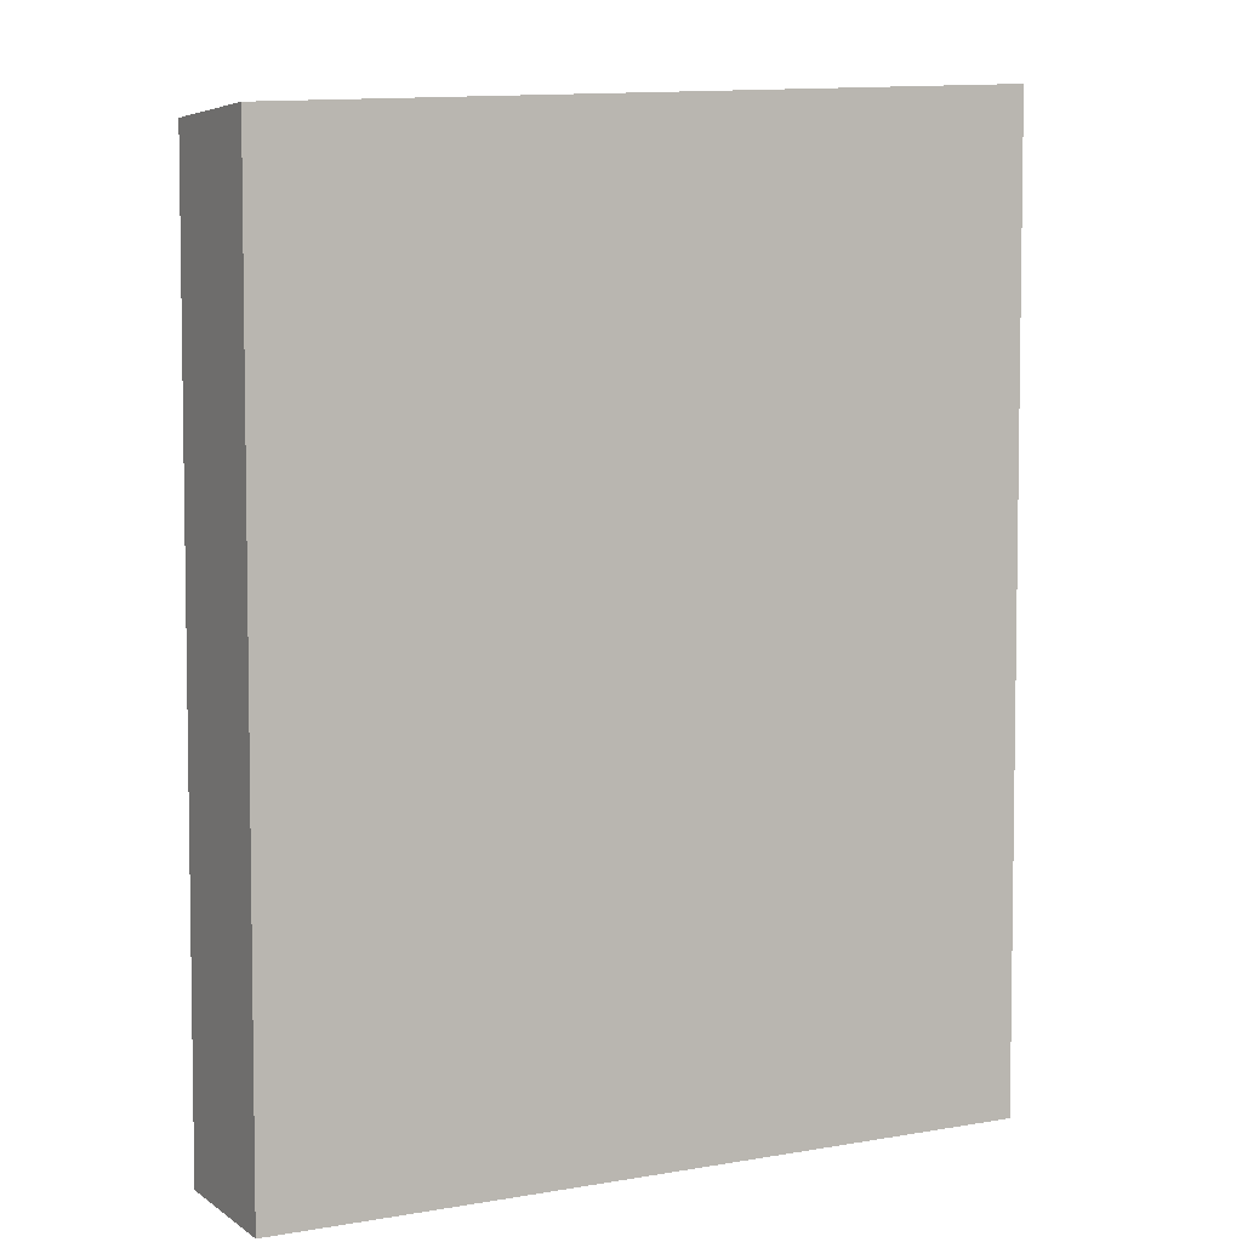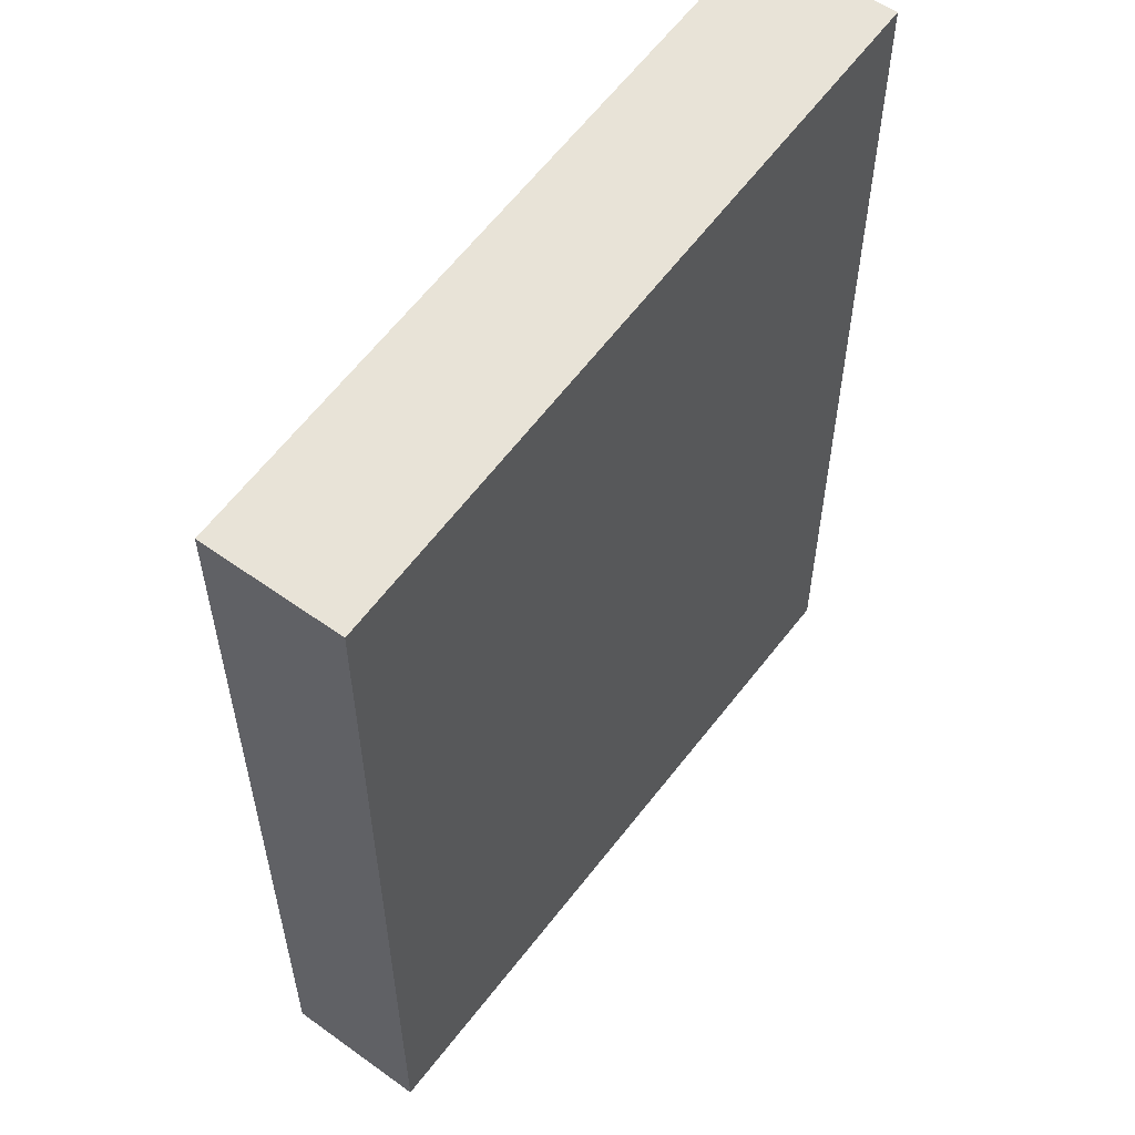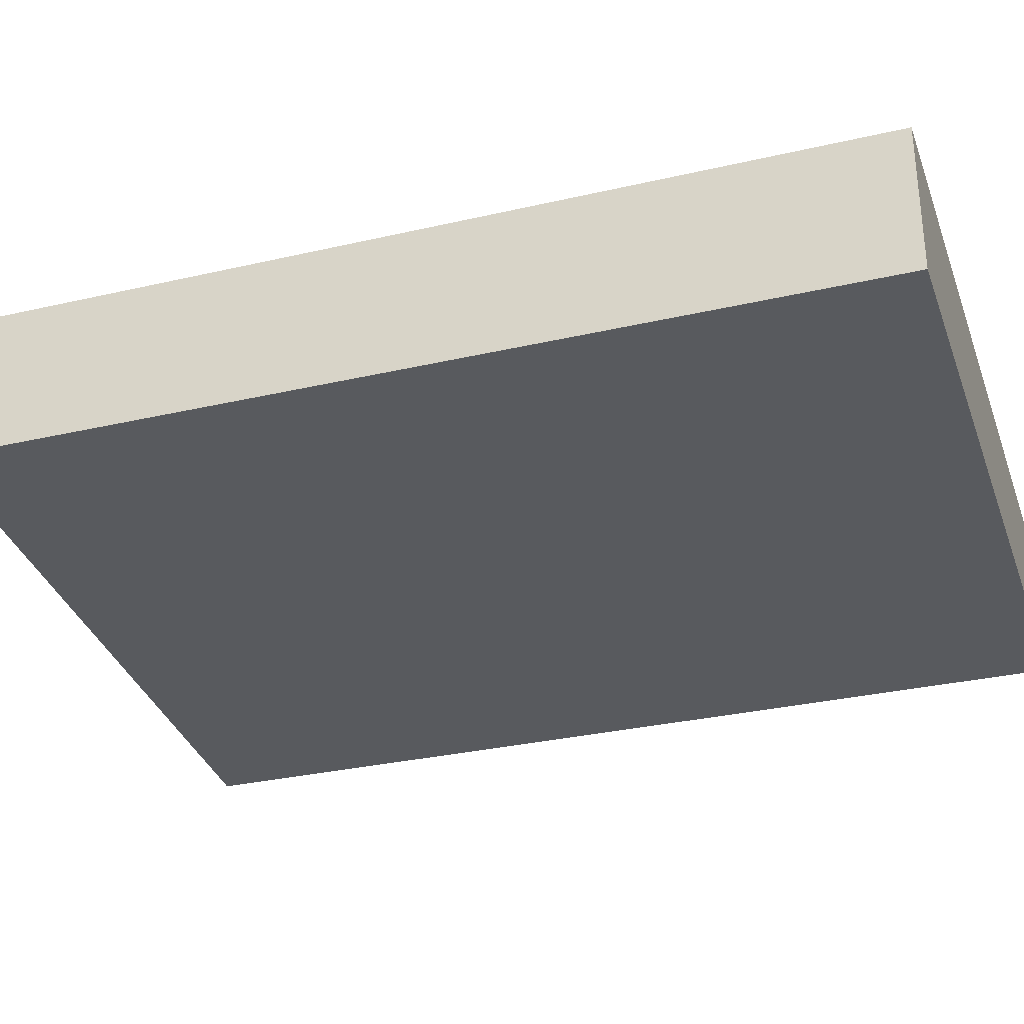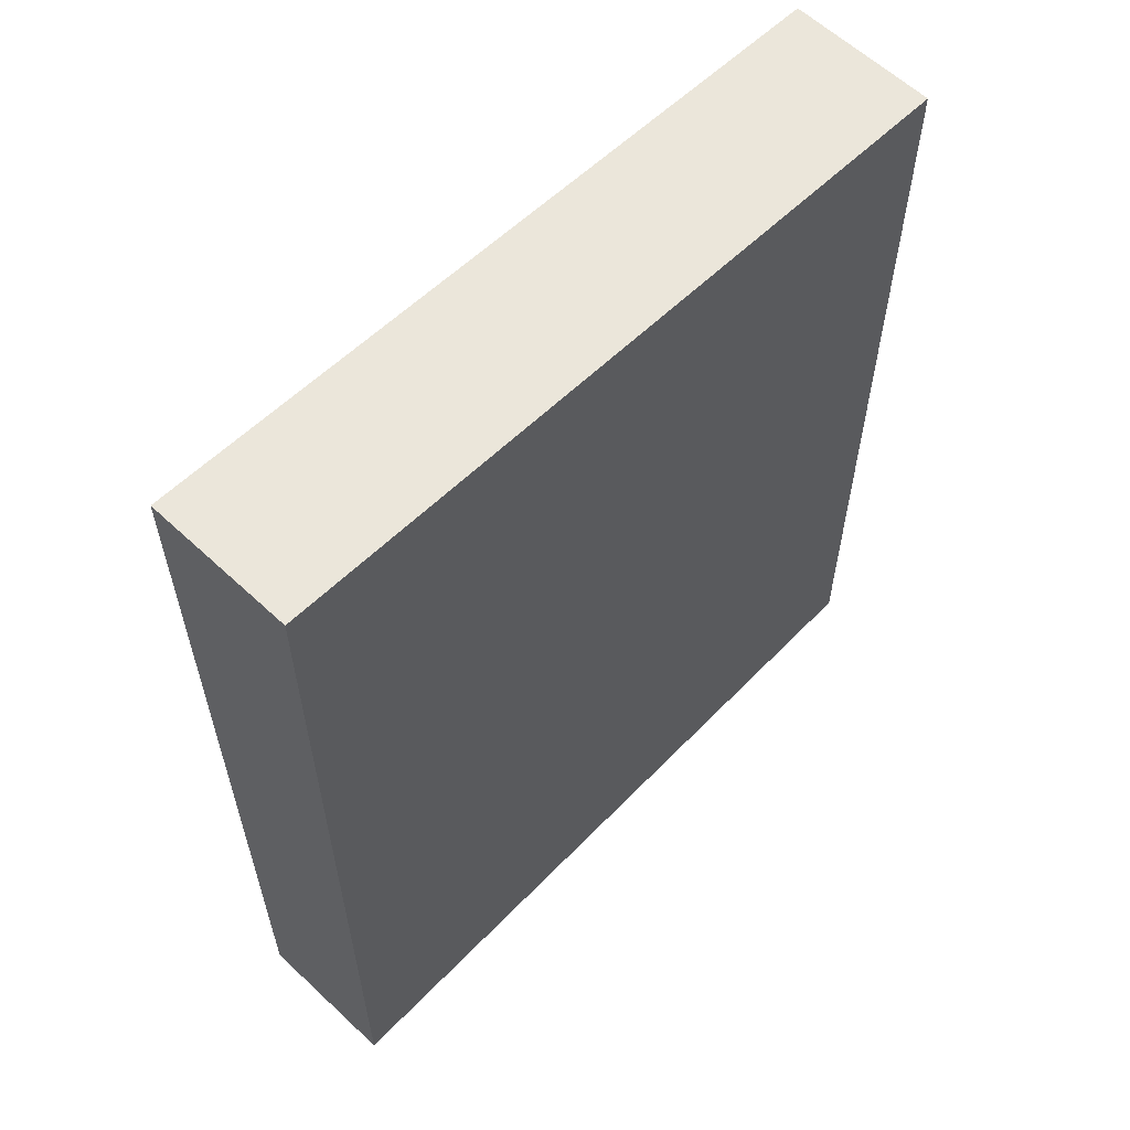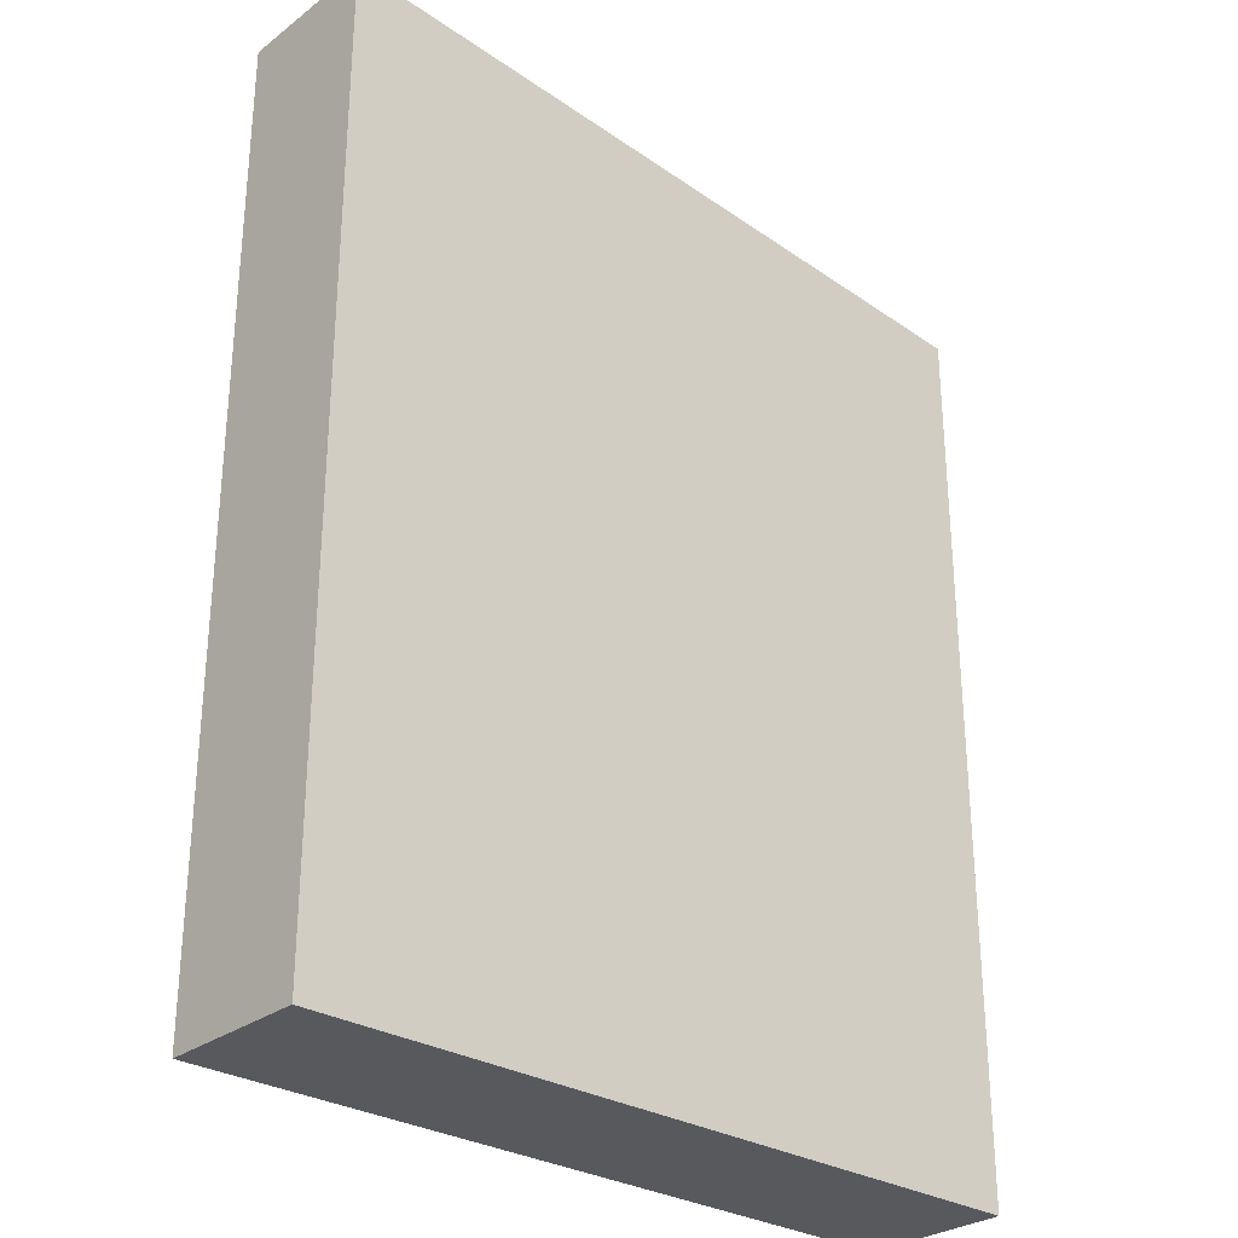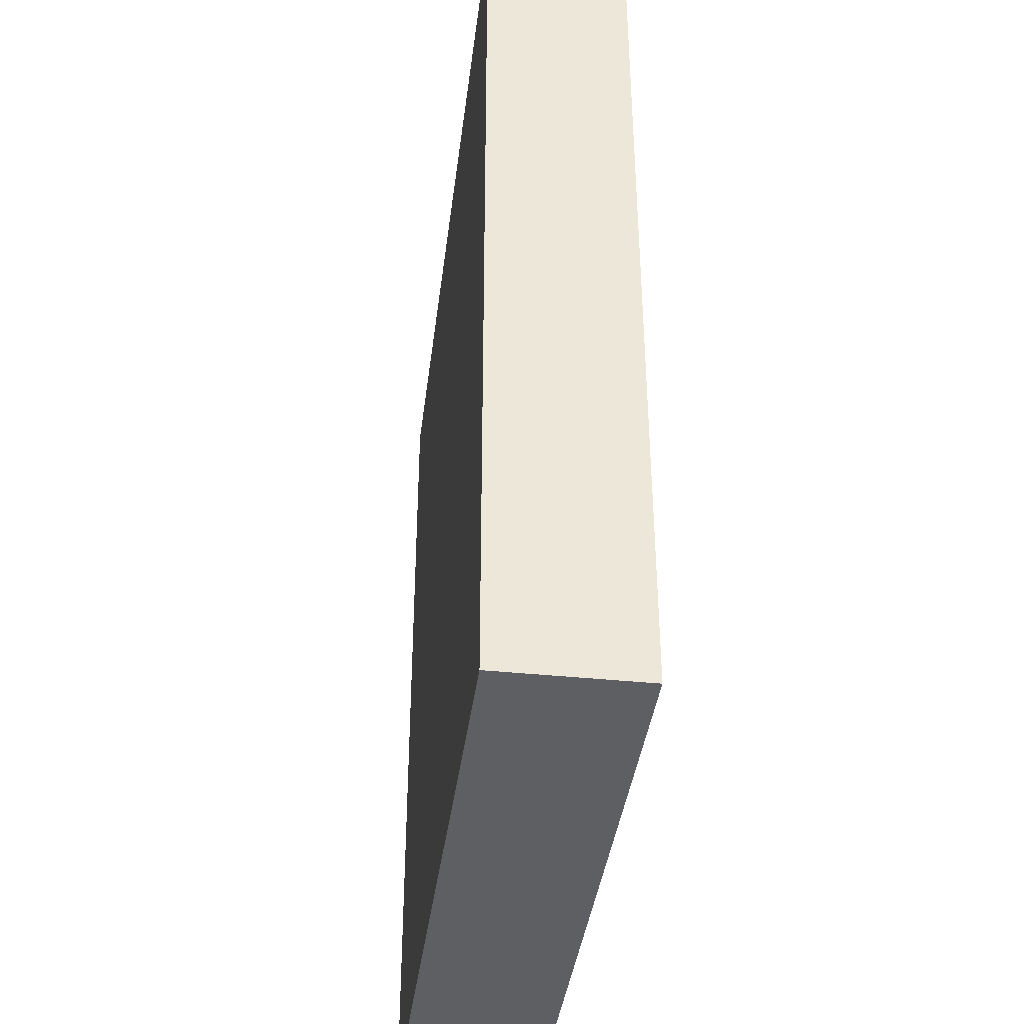
<metadata>
{"format":"obj","ext":"obj","renderer":"f3d","projection":"perspective","resolution":1024,"background":"white","views":[{"elev":5.2,"azim":151.8,"up":"+Z"},{"elev":56.6,"azim":126.8,"up":"+Z"},{"elev":-30.9,"azim":108.4,"up":"+Y"},{"elev":60.5,"azim":-46.3,"up":"+Z"},{"elev":-29.2,"azim":-42.2,"up":"+Z"},{"elev":-39.6,"azim":-97.3,"up":"+Z"}]}
</metadata>
<code>
v 270.4 45.9 -161
v 267.4 45.9 -160.8
v 270.4 45.32 -161
v 270.4 45.9 -164.5
v 267.4 45.32 -160.8
v 267.4 45.9 -164.5
v 270.4 45.32 -164.5
v 267.4 45.32 -164.5
f 1 2 5
f 1 5 3
f 1 3 7
f 1 7 4
f 1 4 6
f 1 6 2
f 2 6 8
f 2 8 5
f 3 5 8
f 3 8 7
f 4 7 8
f 4 8 6

</code>
